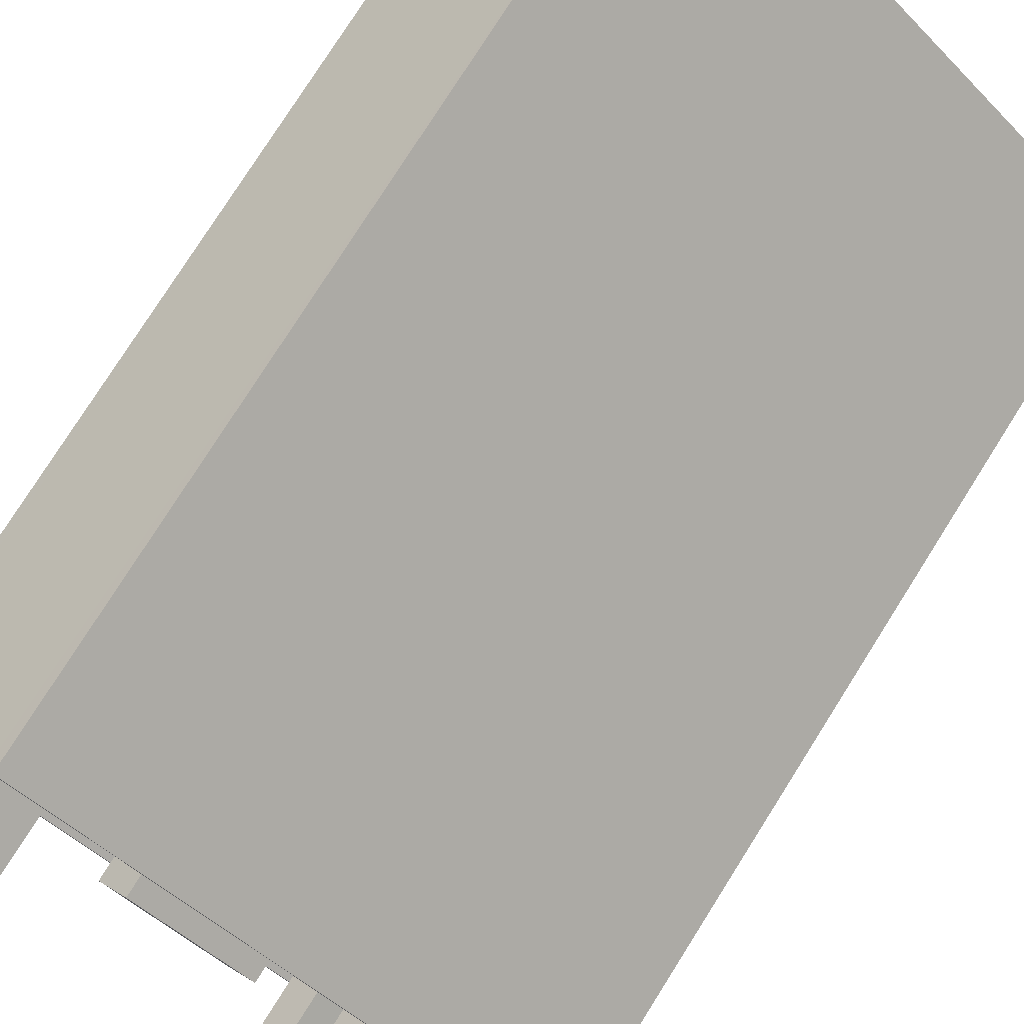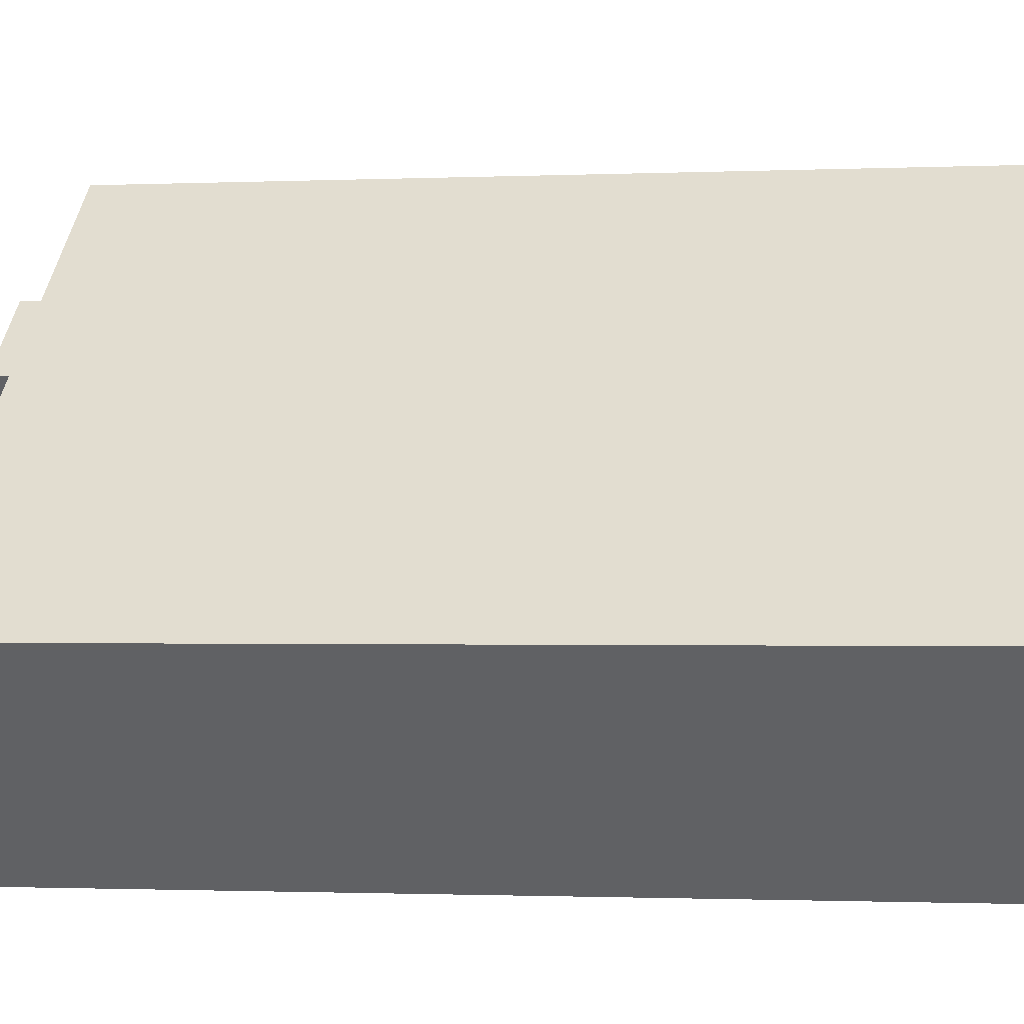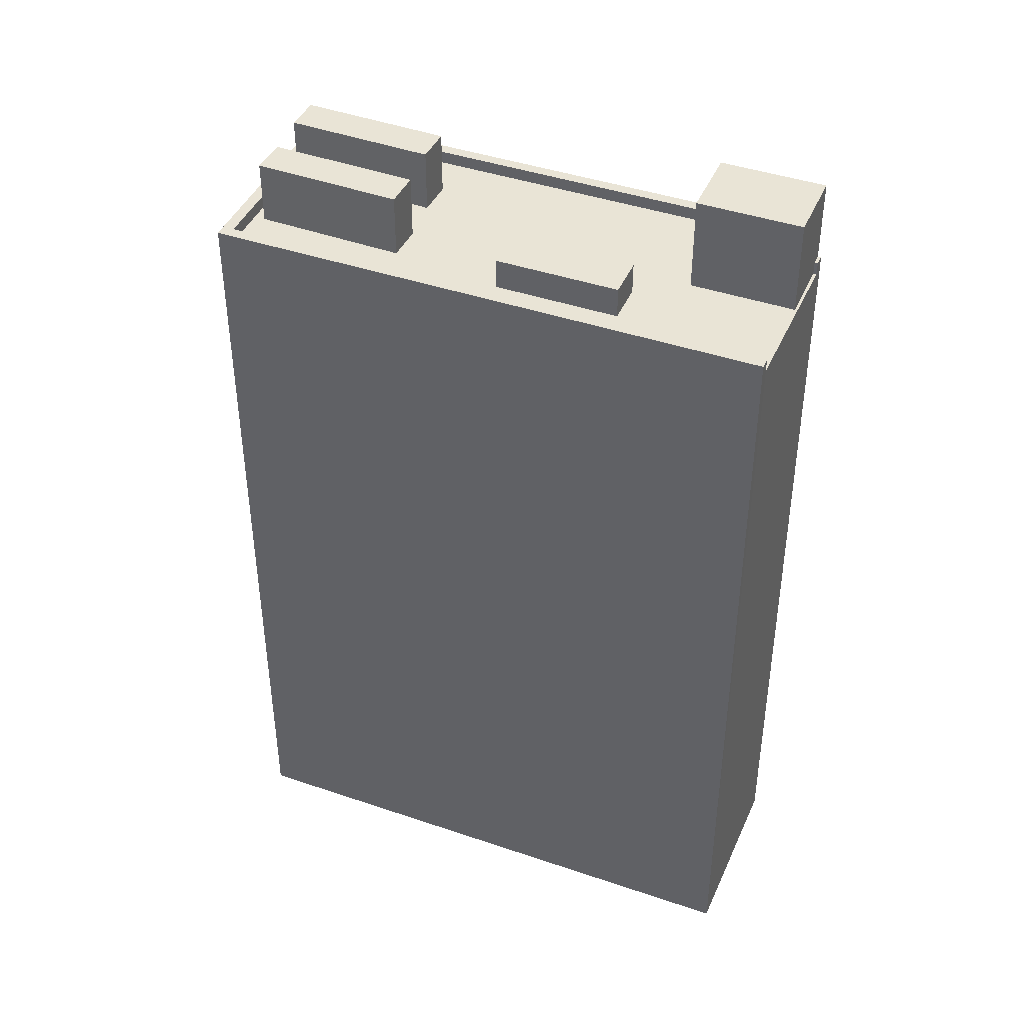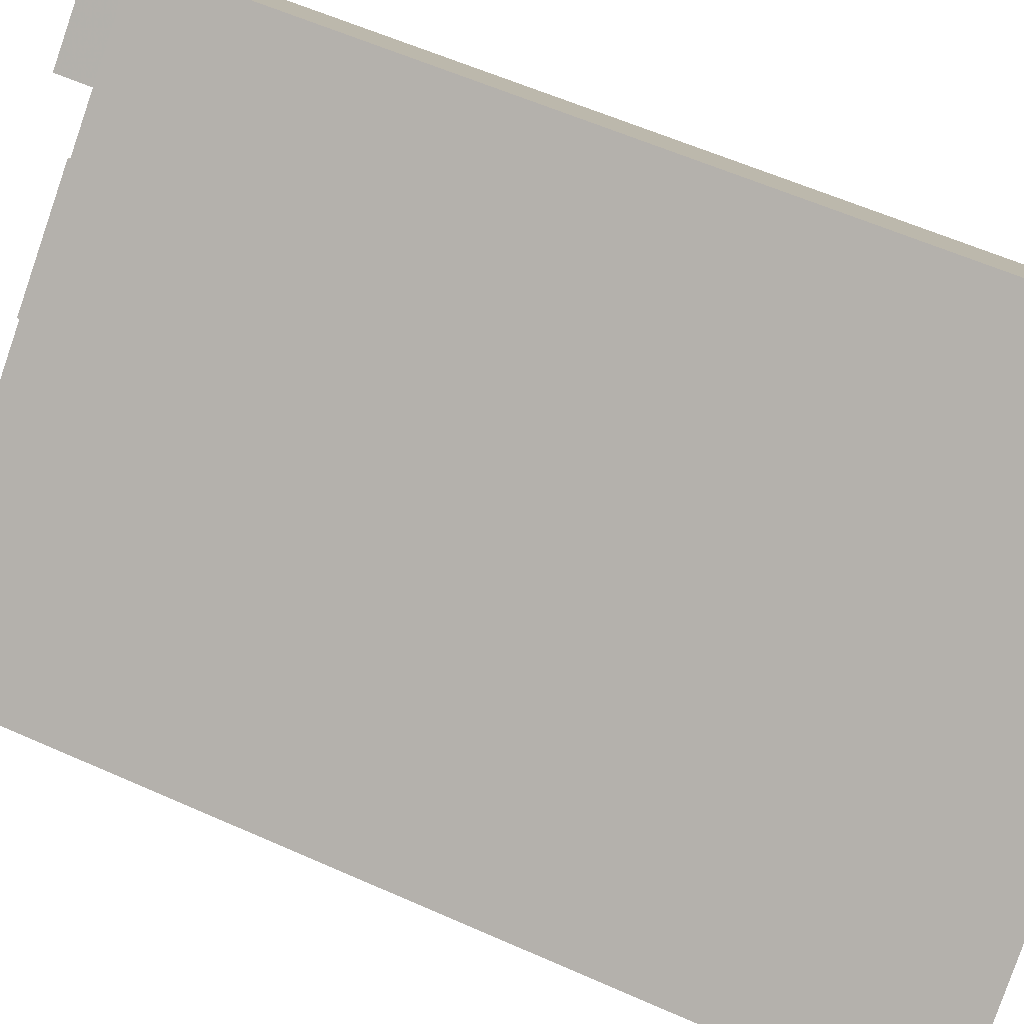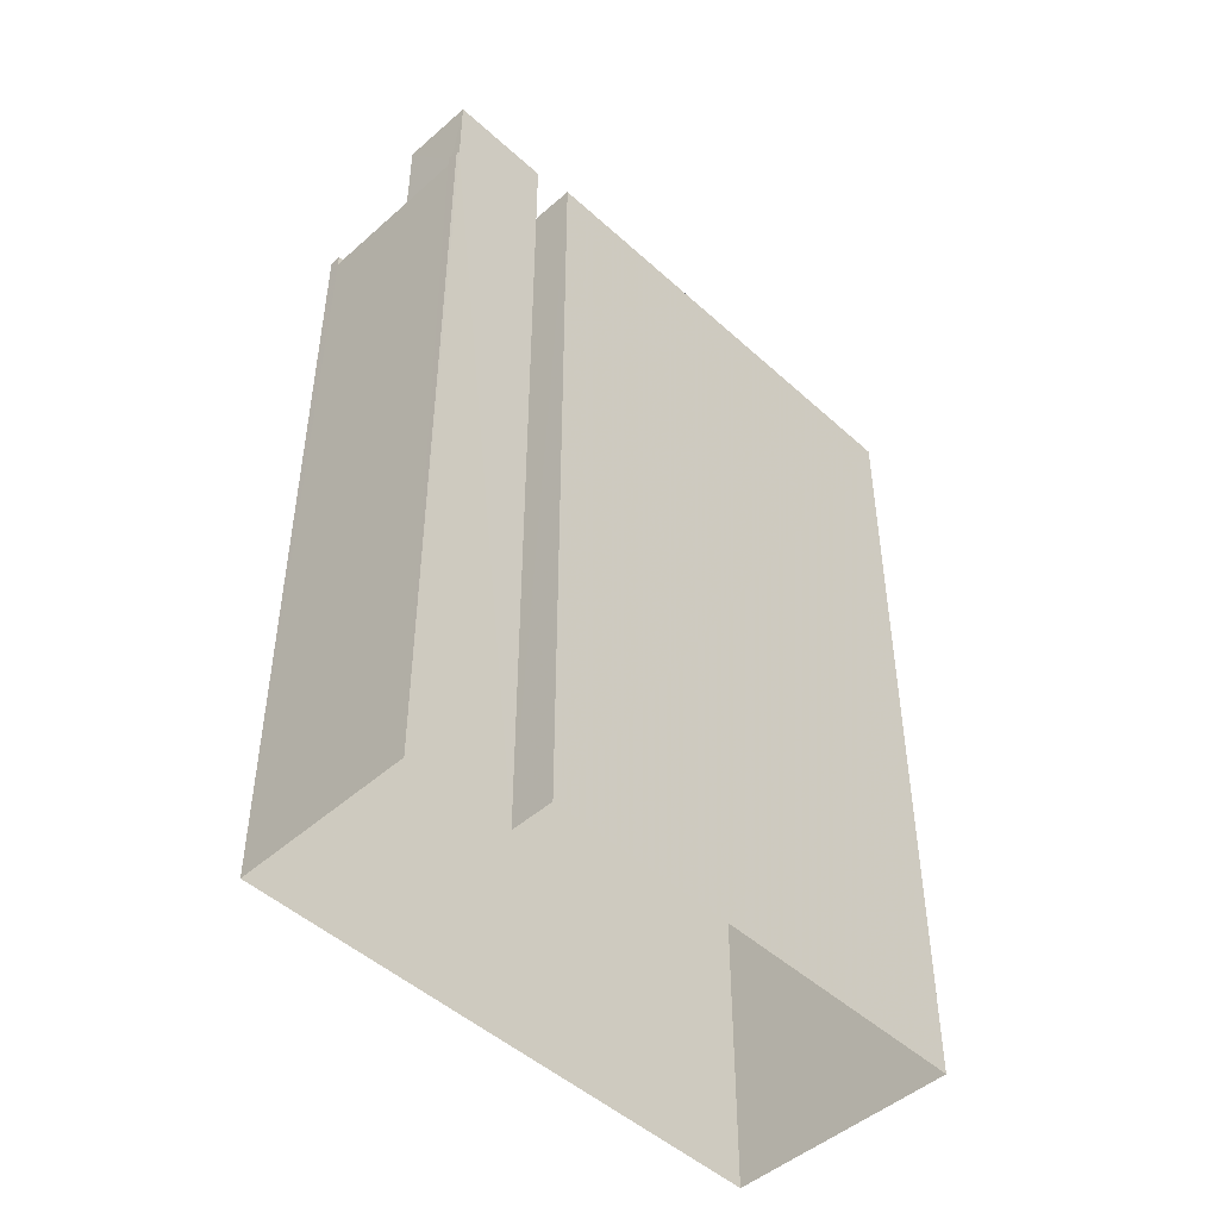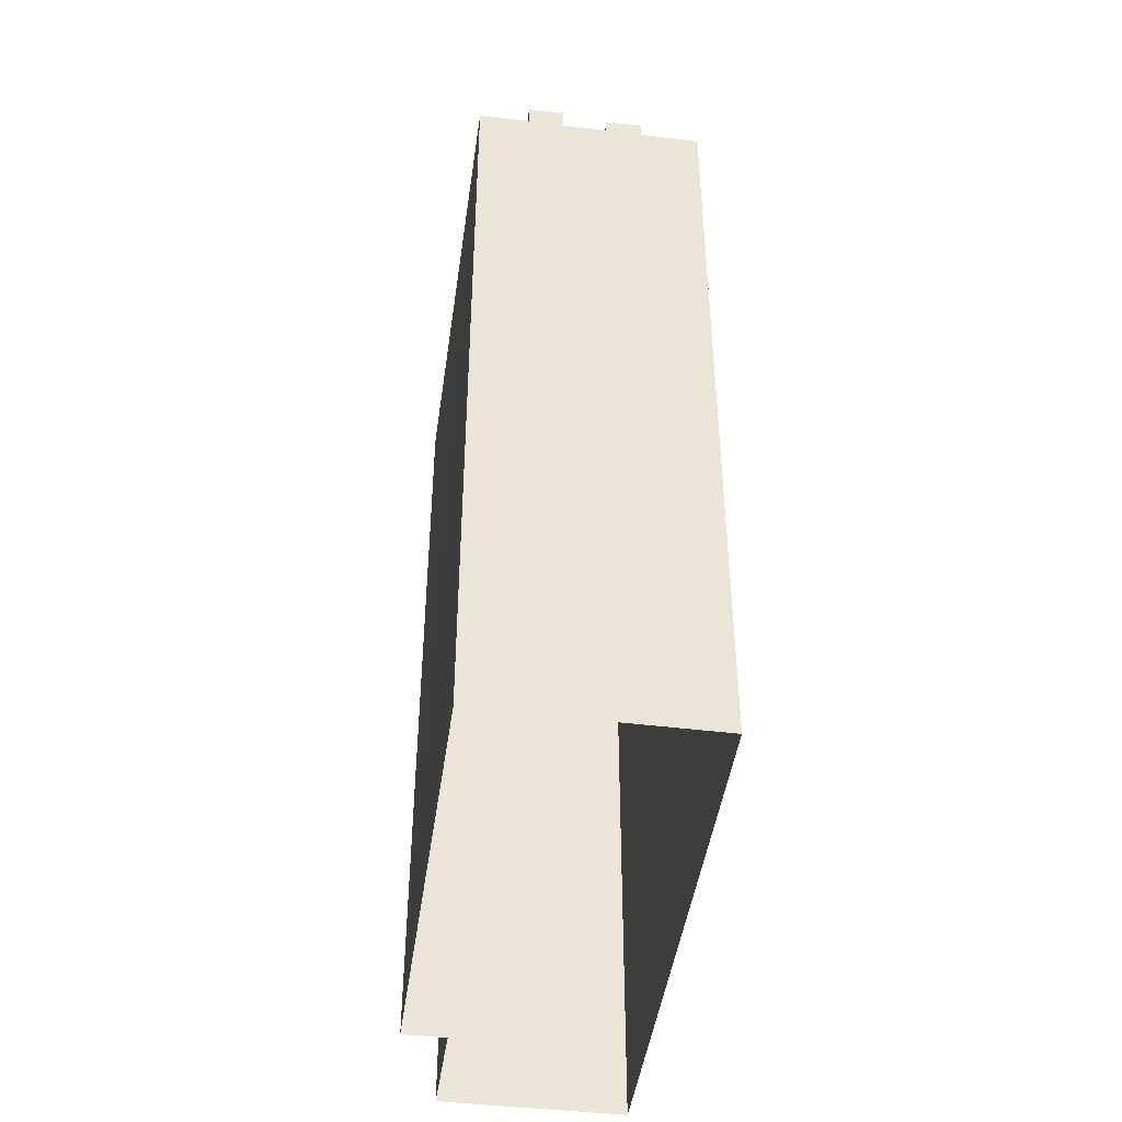
<metadata>
{"format":"obj","ext":"obj","renderer":"f3d","projection":"perspective","resolution":1024,"background":"white","views":[{"elev":77.5,"azim":32.3,"up":"+Y"},{"elev":-1.2,"azim":99.5,"up":"+Y"},{"elev":42.5,"azim":162.5,"up":"+Z"},{"elev":57.5,"azim":115.0,"up":"+Y"},{"elev":-47.9,"azim":-85.3,"up":"+Z"},{"elev":-45.5,"azim":42.2,"up":"+Z"}]}
</metadata>
<code>
v -6346 -3.661e+04 4.281
v -6342 -3.661e+04 4.281
v -6343 -3.661e+04 4.279
v -6327 -3.662e+04 4.274
v -6332 -3.663e+04 4.274
v -6344 -3.662e+04 4.279
v -6329 -3.662e+04 32.68
v -6328 -3.662e+04 32.68
v -6333 -3.662e+04 32.68
v -6335 -3.661e+04 32.69
v -6335 -3.662e+04 32.68
v -6332 -3.663e+04 32.68
v -6332 -3.662e+04 32.68
v -6335 -3.661e+04 32.69
v -6331 -3.662e+04 32.68
v -6330 -3.662e+04 32.68
v -6334 -3.662e+04 32.68
v -6339 -3.662e+04 32.69
v -6336 -3.662e+04 32.69
v -6333 -3.662e+04 32.68
v -6332 -3.663e+04 32.68
v -6331 -3.662e+04 32.68
v -6330 -3.662e+04 32.68
v -6327 -3.662e+04 32.68
v -6344 -3.662e+04 32.69
v -6343 -3.661e+04 32.69
v -6346 -3.661e+04 32.69
v -6346 -3.661e+04 32.69
v -6344 -3.661e+04 32.69
v -6342 -3.661e+04 32.69
v -6340 -3.661e+04 32.69
v -6339 -3.661e+04 32.69
v -6342 -3.661e+04 32.69
v -6343 -3.661e+04 32.69
v -6346 -3.661e+04 33.14
v -6346 -3.661e+04 33.14
v -6346 -3.661e+04 33.14
v -6346 -3.661e+04 33.14
v -6342 -3.661e+04 33.14
v -6327 -3.662e+04 33.13
v -6342 -3.661e+04 33.14
v -6327 -3.662e+04 33.13
v -6332 -3.663e+04 33.13
v -6344 -3.662e+04 33.14
v -6344 -3.662e+04 33.14
v -6343 -3.661e+04 33.14
v -6332 -3.663e+04 33.13
v -6343 -3.661e+04 33.14
v -6343 -3.661e+04 33.14
v -6343 -3.661e+04 33.14
v -6339 -3.661e+04 33.77
v -6340 -3.661e+04 33.77
v -6336 -3.662e+04 33.77
v -6335 -3.661e+04 33.77
v -6331 -3.662e+04 34.9
v -6334 -3.662e+04 34.9
v -6335 -3.662e+04 34.9
v -6330 -3.662e+04 34.9
v -6333 -3.662e+04 34.9
v -6333 -3.662e+04 34.9
v -6330 -3.662e+04 34.9
v -6329 -3.662e+04 34.9
v -6346 -3.661e+04 36.01
v -6342 -3.661e+04 36.01
v -6344 -3.661e+04 36.01
v -6343 -3.661e+04 36.01
f 1 2 3
f 2 4 3
f 3 5 6
f 3 4 5
f 7 8 9
f 8 10 9
f 11 12 13
f 9 10 14
f 15 16 17
f 18 12 11
f 19 9 14
f 18 11 17
f 19 18 17
f 9 19 20
f 16 20 17
f 19 17 20
f 12 21 22
f 15 23 16
f 21 24 23
f 13 12 22
f 16 24 7
f 8 7 24
f 21 23 22
f 23 24 16
f 25 18 26
f 27 28 29
f 29 30 27
f 18 19 31
f 30 32 10
f 10 32 14
f 33 34 26
f 33 30 29
f 32 33 31
f 26 18 31
f 33 32 30
f 33 26 31
f 35 36 37
f 35 38 36
f 39 40 41
f 40 42 41
f 42 40 43
f 44 45 46
f 43 47 44
f 48 49 50
f 46 45 49
f 47 43 40
f 49 45 50
f 47 45 44
f 51 52 53
f 54 51 53
f 55 56 57
f 55 58 56
f 59 60 61
f 62 59 61
f 63 64 65
f 63 66 64
f 36 27 37
f 37 27 1
f 41 2 30
f 39 41 30
f 27 2 1
f 30 2 27
f 42 2 41
f 42 4 2
f 4 43 5
f 4 42 43
f 43 44 6
f 5 43 6
f 44 46 3
f 6 44 3
f 1 3 35
f 1 35 37
f 46 49 66
f 35 3 46
f 35 46 63
f 63 46 66
f 40 39 10
f 24 40 8
f 39 30 10
f 8 40 10
f 47 24 21
f 47 40 24
f 12 18 47
f 21 12 47
f 18 25 45
f 47 18 45
f 26 45 25
f 26 50 45
f 38 27 36
f 38 28 27
f 34 50 26
f 34 48 50
f 31 53 52
f 31 19 53
f 32 31 52
f 51 32 52
f 54 32 51
f 54 14 32
f 53 14 54
f 53 19 14
f 11 13 57
f 13 22 55
f 57 13 55
f 57 56 17
f 11 57 17
f 23 15 58
f 15 17 56
f 15 56 58
f 23 55 22
f 23 58 55
f 20 61 60
f 20 16 61
f 9 20 60
f 59 9 60
f 62 9 59
f 62 7 9
f 61 7 62
f 61 16 7
f 29 65 64
f 33 29 64
f 66 49 48
f 66 48 64
f 48 33 64
f 48 34 33
f 29 38 65
f 65 38 63
f 29 28 38
f 63 38 35

</code>
